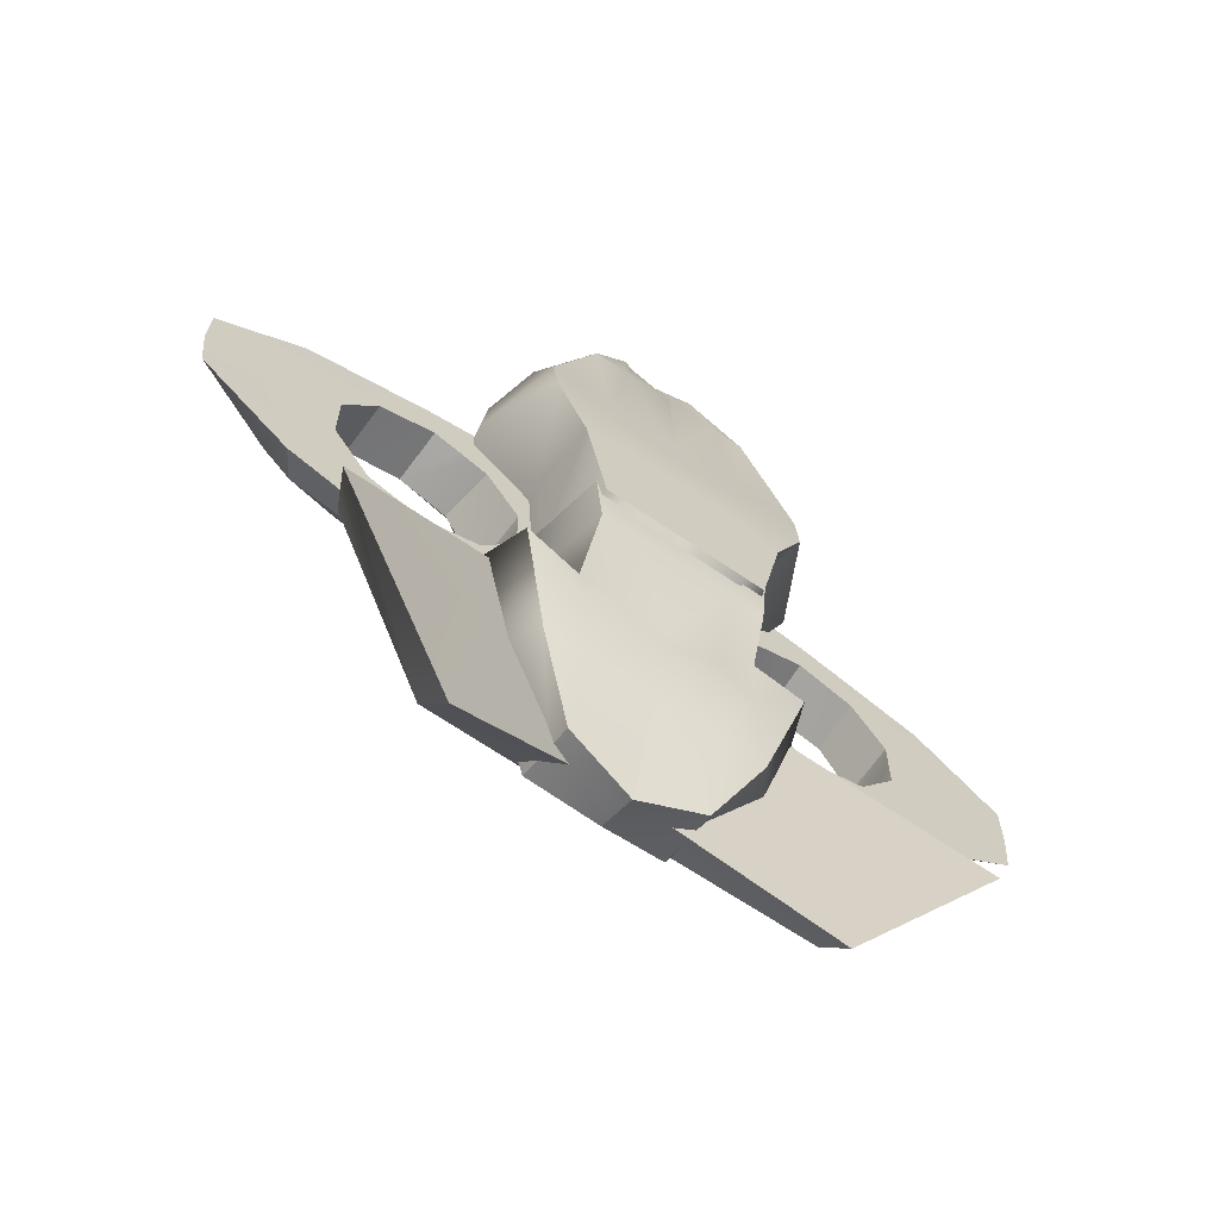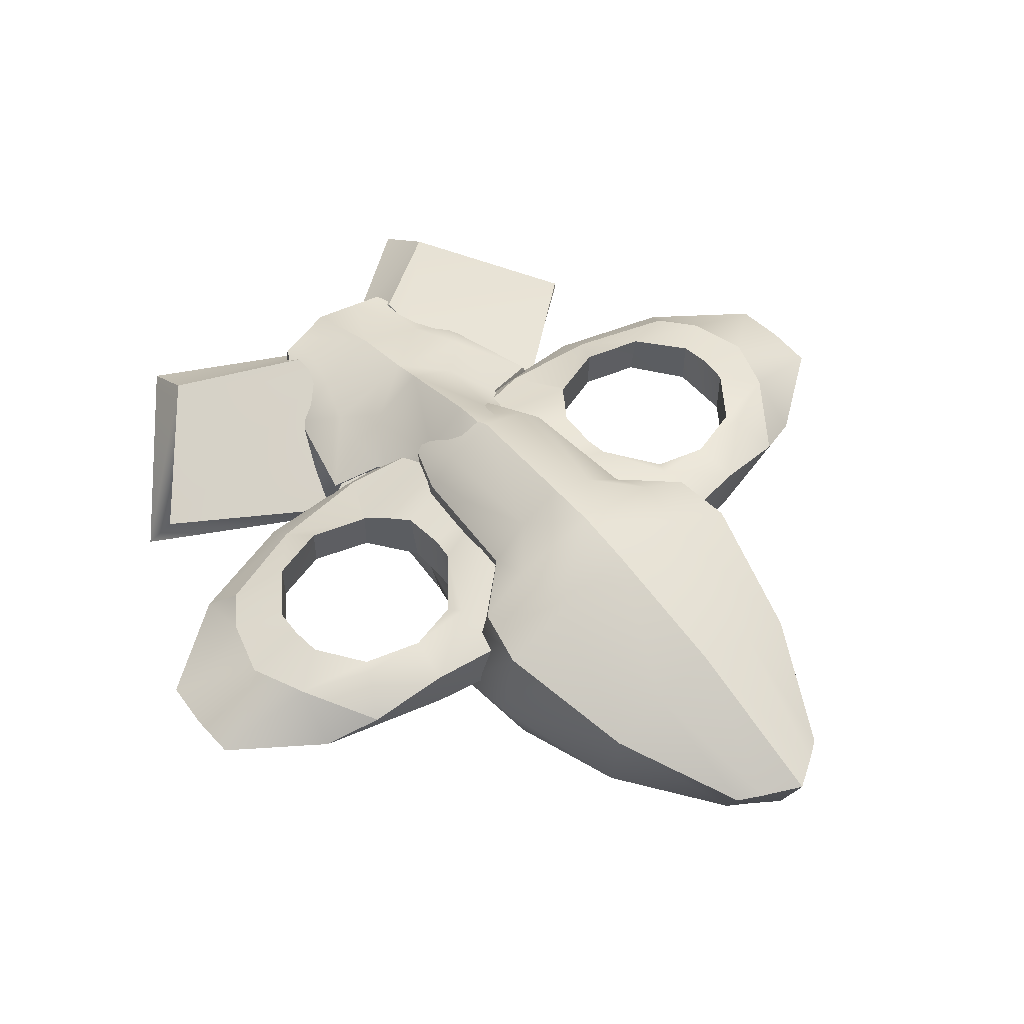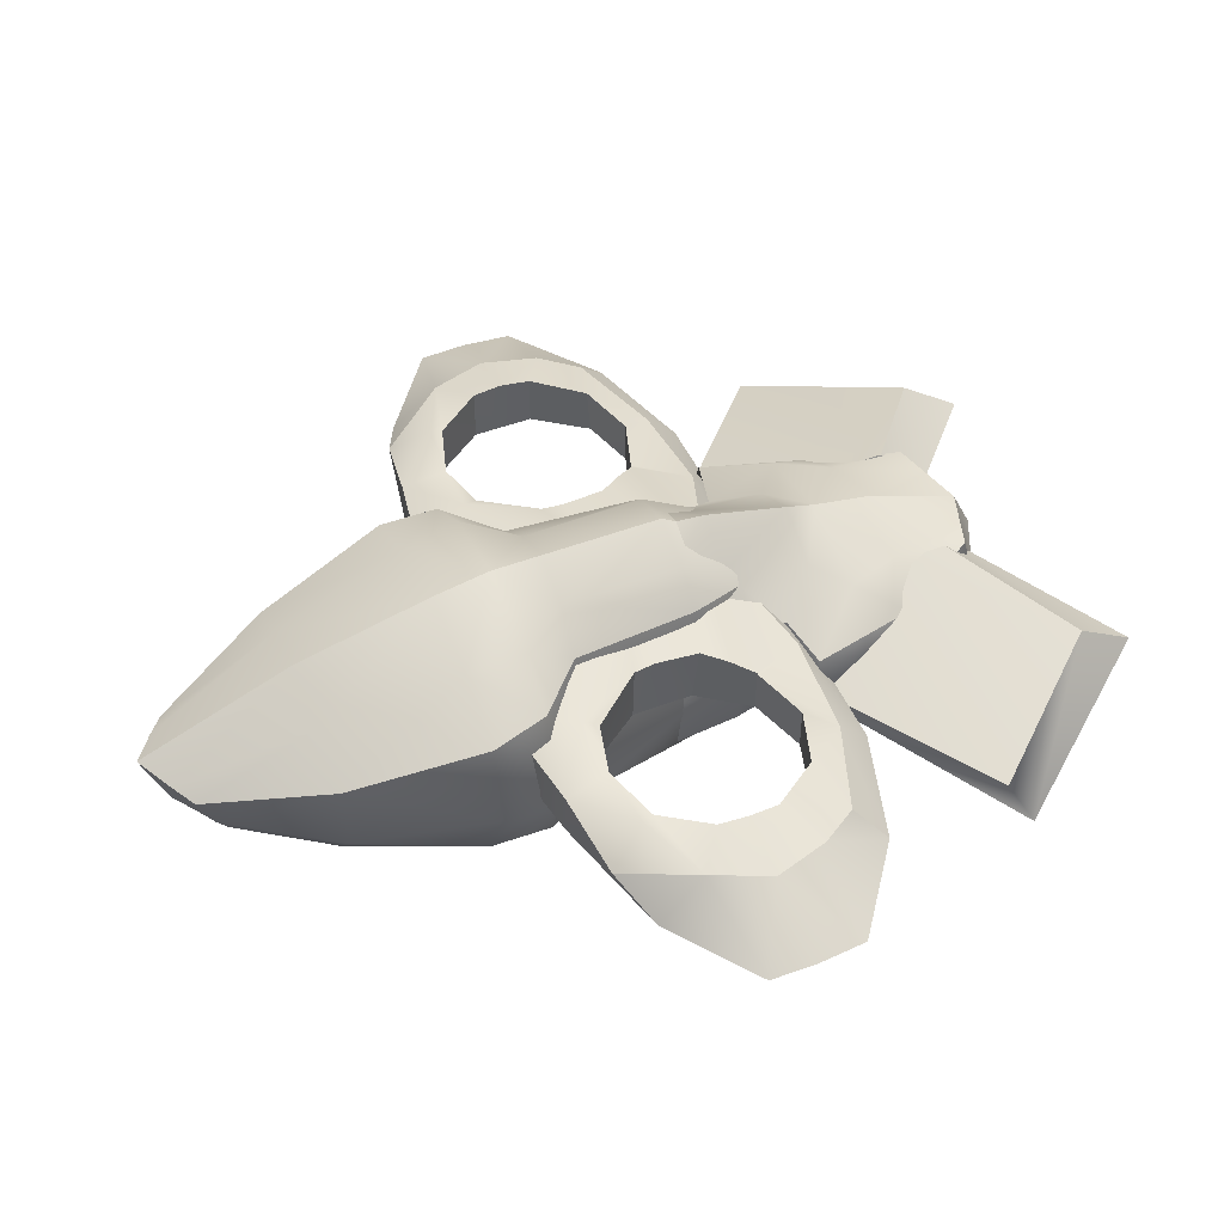
<metadata>
{"format":"obj","ext":"obj","renderer":"f3d","projection":"perspective","resolution":1024,"background":"white","views":[{"elev":-65.0,"azim":-34.8,"up":"+Z"},{"elev":53.6,"azim":-39.8,"up":"+Y"},{"elev":47.8,"azim":67.0,"up":"+Y"}]}
</metadata>
<code>
g default
v -3.636 0.5971 -1.075
v -4.64 0.6516 -0.7472
v -4.597 -0.2035 -0.7955
v -3.634 -0.2035 -1.076
v -5.263 0.727 0.1085
v -5.263 -0.2035 0.1085
v -5.31 0.769 0.6439
v -5.263 0.759 1.167
v -5.263 -0.2035 1.167
v -5.263 -0.2035 0.6396
v -4.673 0.7225 1.988
v -4.641 -0.2035 2.024
v -4.014 -0.2035 2.228
v -3.672 0.7569 2.295
v -3.634 -0.2035 2.351
v -2.771 0.7871 2.071
v -2.626 -0.2035 2.024
v -2.969 -0.2035 2.135
v -3.174 -0.2035 2.202
v -2.052 0.8993 1.167
v -2.004 -0.2035 1.167
v -2.004 0.8986 0.7812
v -2.066 0.8788 0.02263
v -2.004 -0.2035 0.1085
v -2.004 -0.2035 0.6396
v -2.444 -0.2035 -0.4966
v -2.364 0.7873 -0.387
v -2.626 0.6311 -0.7483
v -2.626 -0.2035 -0.7483
v -2.685 0.6109 -0.7674
v -3.01 -0.2035 -0.8729
v -5.056 -0.2035 2.26
v -5.927 -0.2035 0.6396
v -2.654 0.9152 2.34
v -7.577 -0.2168 1.341
v -7.6 -0.2041 0.5261
v -5.929 0.5576 1.66
v -6.319 0.4652 0.6396
v -4.752 0.7256 2.19
v -7.525 -0.2126 -0.3473
v -5.906 -0.2011 -1.549
v -5.448 -0.2035 -0.5931
v -3.892 -0.2041 -2.162
v -5.566 0.4023 -1.018
v -6.03 0.4849 -0.3401
v -3.926 0.3023 -1.627
v -2.159 0.4383 -1.723
v -2.075 0.7066 3.371
v -3.775 0.5801 3.071
v -2.129 -0.2035 -2.178
v -6.018 -0.2023 2.474
v -3.775 -0.2035 3.071
v -5.117 0.2101 2.854
v -2.943 -0.2035 2.195
v -2.075 -0.2035 3.371
v -0.05295 1.324 -0.4685
v -0.05295 1.184 -0.9435
v -0.05295 1.286 0.6396
v -0.05295 -0.2035 -2.084
v -0.05295 0.668 3.236
v -0.05295 1.289 2.118
v -0.05295 -0.2035 0.6396
v -0.05295 -0.2035 2.118
v -0.05295 -0.2035 -0.4685
v -0.05295 -0.2035 3.236
v -0.9868 -0.08609 8.314
v -0.6843 -1.286 7.812
v -0 0.181 8.955
v -0 -0.9203 8.544
v -0 2.076 1.958
v -1.535 1.192 2.025
v -1.842 -1.834 1.731
v -0 -1.834 1.958
v -0 1.893 3.841
v -2.656 1.01 3.863
v -2.427 -1.697 3.909
v -0 -1.697 3.886
v -0 1.299 6.252
v -2.068 0.4162 6.217
v -1.513 -1.605 6.217
v -0 -1.605 6.252
v -1.368 1.192 -0.1593
v -1.457 -1.834 -0.2049
v -0 -1.834 -0.1935
v -0 2.076 -0.1478
v -2.469 1.192 2.891
v -2.358 -1.834 2.815
v -0 -1.834 2.842
v -0 2.076 2.842
v -0.854 1.724 -0.1546
v -0.8294 1.724 1.976
v -1.574 1.724 2.836
v -1.473 1.541 3.854
v -1.093 0.9476 6.231
v -0.6024 0.02302 8.576
v -0.4235 -1.136 8.111
v -0.9137 -1.605 6.231
v -1.294 -1.697 3.9
v -1.395 -1.834 2.836
v -0.8598 -1.834 1.976
v -1.084 -1.834 -0.2003
v -1.746 -0.4902 -0.1847
v -1.893 -0.4902 2.025
v -3.018 -0.4902 2.891
v -2.891 -0.4951 3.889
v -2.209 -0.7078 6.217
v -0.9217 -0.7531 8.035
v -0.5029 -0.6217 8.317
v -0 -0.4314 8.727
v -0 1.192 -1.467
v -0.8263 0.94 -1.485
v -0 -0.4901 -1.808
v -1.064 -0.4901 -1.808
v 0.9868 -0.08609 8.314
v 2.068 0.4162 6.217
v 2.209 -0.7078 6.217
v 0.9217 -0.7531 8.035
v 1.093 0.9476 6.231
v 0.6024 0.02302 8.576
v 0.5029 -0.6217 8.317
v 0.4235 -1.136 8.111
v 0.9137 -1.605 6.231
v 1.473 1.541 3.854
v 1.574 1.724 2.836
v 2.891 -0.4951 3.889
v 2.656 1.01 3.863
v 2.469 1.192 2.891
v 3.018 -0.4902 2.891
v 1.294 -1.697 3.9
v 1.395 -1.834 2.836
v 0.8294 1.724 1.976
v 1.535 1.192 2.025
v 0.6843 -1.286 7.812
v 1.513 -1.605 6.217
v 2.427 -1.697 3.909
v 2.358 -1.834 2.815
v 0.8598 -1.834 1.976
v 0.854 1.724 -0.1546
v 1.893 -0.4902 2.025
v 1.842 -1.834 1.731
v 1.368 1.192 -0.1593
v 1.746 -0.4902 -0.1847
v 1.457 -1.834 -0.2049
v 1.084 -1.834 -0.2003
v 0.8263 0.94 -1.485
v 1.064 -0.4901 -1.808
v -0.05295 1.184 -0.9435
v -0.05295 1.324 -0.4685
v -0.05295 1.286 0.6396
v -0.05295 -0.2035 -2.084
v -0.05295 1.289 2.118
v -0.05295 0.668 3.236
v -0.05295 -0.2035 0.6396
v -0.05295 -0.2035 2.118
v -0.05295 -0.2035 -0.4685
v -0.05295 -0.2035 3.236
v 3.53 0.5971 -1.075
v 4.534 0.6516 -0.7472
v 4.491 -0.2035 -0.7955
v 3.528 -0.2035 -1.076
v 5.157 0.727 0.1085
v 5.157 -0.2035 0.1085
v 5.204 0.769 0.6439
v 5.157 0.759 1.167
v 5.157 -0.2035 1.167
v 5.157 -0.2035 0.6396
v 4.567 0.7225 1.988
v 4.535 -0.2035 2.024
v 3.908 -0.2035 2.228
v 3.566 0.7569 2.295
v 3.528 -0.2035 2.351
v 2.665 0.7871 2.071
v 2.521 -0.2035 2.024
v 2.863 -0.2035 2.135
v 3.068 -0.2035 2.202
v 1.946 0.8993 1.167
v 1.898 -0.2035 1.167
v 1.898 0.8986 0.7812
v 1.96 0.8788 0.02263
v 1.898 -0.2035 0.1085
v 1.898 -0.2035 0.6396
v 2.338 -0.2035 -0.4966
v 2.258 0.7873 -0.387
v 2.521 0.6311 -0.7483
v 2.521 -0.2035 -0.7483
v 2.579 0.6109 -0.7674
v 2.904 -0.2035 -0.8729
v 4.95 -0.2035 2.26
v 5.821 -0.2035 0.6396
v 2.548 0.9152 2.34
v 7.472 -0.2168 1.341
v 7.494 -0.2041 0.5261
v 5.823 0.5576 1.66
v 6.213 0.4652 0.6396
v 4.646 0.7256 2.19
v 7.419 -0.2126 -0.3473
v 5.8 -0.2011 -1.549
v 3.786 -0.2041 -2.162
v 5.342 -0.2035 -0.5931
v 5.924 0.4849 -0.3401
v 5.46 0.4023 -1.018
v 3.82 0.3023 -1.627
v 2.053 0.4383 -1.723
v 3.669 0.5801 3.071
v 1.969 0.7066 3.371
v 2.023 -0.2035 -2.178
v 3.669 -0.2035 3.071
v 5.912 -0.2023 2.474
v 5.011 0.2101 2.854
v 2.837 -0.2035 2.195
v 1.969 -0.2035 3.371
v -1.188 0.5664 -5.268
v -1.178 -0.524 -5.563
v 0 0.3937 -5.711
v 0 -0.3455 -6.063
v -0 1.062 -4.067
v -1.961 0.2274 -3.835
v -1.902 -0.9501 -4.054
v 0 -0.9501 -4.067
v -0 1.432 -2.439
v -1.537 0.4002 -1.741
v -1.562 -1.296 -2.433
v 0 -1.296 -2.439
v -1.333 0.7024 -0.9248
v -1.47 -1.727 -0.9646
v 0 -1.727 -0.9683
v -0 1.845 -0.9284
v -2.45 0.3138 -1.963
v -2.476 -1.296 -1.963
v 0 -1.296 -2.969
v -0 1.279 -2.969
v -0.7028 0.4959 -5.449
v -1.16 0.73 -3.93
v -1.554 0.8514 -2.94
v -0.9091 0.9027 -2.436
v -0.7883 1.205 -0.9263
v -0.8693 -1.727 -0.9661
v -0.9239 -1.296 -2.436
v -1.481 -1.296 -2.94
v -1.125 -0.9501 -4.059
v -0.6967 -0.4511 -5.767
v 0 -0.01736 -5.906
v -0.6995 -0.0307 -5.626
v -1.182 -0.03991 -5.432
v -2.215 -0.4273 -3.957
v -2.752 -0.5811 -1.963
v -1.838 -0.5427 -2.433
v -1.696 -0.6486 -0.9469
v 0.6995 -0.0307 -5.626
v 0.7028 0.4959 -5.449
v 1.16 0.73 -3.93
v 2.215 -0.4273 -3.957
v 1.961 0.2274 -3.835
v 1.188 0.5664 -5.268
v 1.182 -0.03991 -5.432
v 1.125 -0.9501 -4.059
v 0.6967 -0.4511 -5.767
v 0.9091 0.9027 -2.436
v 1.554 0.8514 -2.94
v 1.838 -0.5427 -1.768
v 1.537 0.4002 -1.768
v 2.45 0.3138 -1.933
v 2.752 -0.5811 -1.933
v 0.9239 -1.296 -2.436
v 1.481 -1.296 -2.94
v 1.696 -0.6486 -0.9469
v 1.333 0.7024 -0.9248
v 0.8693 -1.727 -0.9661
v 0.7883 1.205 -0.9263
v 1.47 -1.727 -0.9646
v 1.562 -1.296 -1.768
v 2.476 -1.296 -1.933
v 1.902 -0.9501 -4.054
v 1.178 -0.524 -5.563
v -1.824 -0.4569 0.2116
v -1.339 1.134 0.2338
v 0 -1.727 0.2039
v -0.9458 -1.727 0.198
v -0.8998 1.556 0.2378
v -0 1.969 0.2437
v -1.571 -1.727 0.1939
v 1.349 1.134 0.2338
v 1.824 -0.4569 0.2116
v 0.9458 -1.727 0.198
v 0.8998 1.637 0.2378
v 1.571 -1.727 0.1939
v -0.8605 -0.08295 -2.001
v -0.8605 -0.08295 -5.581
v -1.192 0.1661 -2.001
v -1.192 0.6476 -4.873
v -2.728 -0.2934 -2.001
v -3.239 -0.09047 -6.458
v -2.589 -0.6001 -2.001
v -3.162 -0.821 -7.537
v -5.19 -0.8389 -4.09
v -5.529 -1.569 -4.474
v -0.8605 -0.08295 -4.177
v -1.192 0.6476 -4.177
v -0 -0.08295 -2.001
v -0 -0.08295 -4.177
v 0 0.6476 -4.177
v -0 0.1661 -2.001
v 0 -0.08295 -2.001
v 0 -0.08295 -4.177
v 0 0.6476 -4.177
v 0 0.1661 -2.001
v 1.192 0.1661 -2.001
v 1.192 0.6476 -4.177
v 5.19 -0.8389 -4.09
v 2.728 -0.2934 -2.001
v 5.529 -1.569 -4.474
v 2.589 -0.6001 -2.001
v 0.8605 -0.08295 -4.177
v 0.8605 -0.08295 -2.001
v 0.8605 -0.08295 -5.581
v 3.162 -0.821 -7.537
v 3.239 -0.09047 -6.458
v 1.192 0.6476 -4.873
g polySurface53
f 2 3 1
f 1 3 4
f 3 2 6
f 6 2 5
f 6 5 10
f 5 7 10
f 7 8 10
f 8 9 10
f 8 11 9
f 9 11 12
f 15 13 14
f 14 13 11
f 13 12 11
f 17 18 16
f 16 18 14
f 18 19 14
f 15 14 19
f 16 20 17
f 17 20 21
f 23 24 22
f 24 25 22
f 25 21 22
f 21 20 22
f 24 23 26
f 23 27 26
f 27 28 26
f 26 28 29
f 28 30 29
f 29 30 31
f 30 1 31
f 1 4 31
f 13 32 12
f 12 32 9
f 32 33 9
f 9 33 10
f 16 14 34
f 36 33 35
f 35 33 32
f 37 38 35
f 35 38 36
f 7 38 8
f 38 37 8
f 39 11 37
f 8 37 11
f 14 11 39
f 40 41 42
f 42 41 43
f 40 45 41
f 41 45 44
f 44 2 46
f 46 2 1
f 2 44 45
f 1 30 46
f 46 30 47
f 30 28 47
f 47 28 57
f 28 27 57
f 27 56 57
f 48 34 49
f 34 14 49
f 14 39 49
f 46 47 43
f 43 47 50
f 43 41 46
f 46 41 44
f 42 33 40
f 40 33 36
f 35 32 51
f 51 32 52
f 51 52 53
f 53 52 49
f 37 53 39
f 39 53 49
f 7 45 38
f 7 5 45
f 45 5 2
f 45 40 38
f 38 40 36
f 23 22 58
f 27 23 56
f 56 23 58
f 57 59 47
f 47 59 50
f 34 48 61
f 61 48 60
f 35 51 37
f 37 51 53
f 18 17 54
f 54 17 63
f 17 21 63
f 63 21 62
f 21 25 62
f 19 18 54
f 61 58 34
f 22 20 58
f 16 34 20
f 20 34 58
f 31 50 29
f 64 26 59
f 26 29 59
f 29 50 59
f 42 43 3
f 3 43 4
f 50 31 43
f 4 43 31
f 3 6 42
f 42 6 33
f 6 10 33
f 32 13 52
f 55 52 54
f 54 52 19
f 19 52 15
f 13 15 52
f 52 55 49
f 49 55 48
f 26 64 24
f 64 62 24
f 24 62 25
f 54 63 55
f 55 63 65
f 65 60 55
f 55 60 48
f 66 79 107
f 107 79 106
f 68 78 95
f 95 78 94
f 108 109 95
f 95 109 68
f 97 81 96
f 96 81 69
f 74 89 93
f 93 89 92
f 105 75 104
f 104 75 86
f 77 98 88
f 88 98 99
f 78 74 94
f 94 74 93
f 106 79 105
f 105 79 75
f 81 97 77
f 77 97 98
f 92 89 91
f 91 89 70
f 86 92 71
f 71 92 91
f 75 93 86
f 86 93 92
f 94 93 79
f 79 93 75
f 95 94 66
f 66 94 79
f 107 108 66
f 66 108 95
f 80 97 67
f 67 97 96
f 97 80 98
f 98 80 76
f 98 76 99
f 99 76 87
f 105 104 76
f 76 104 87
f 80 106 76
f 76 106 105
f 106 80 107
f 107 80 67
f 67 96 107
f 107 96 108
f 96 69 108
f 108 69 109
f 99 100 88
f 88 100 73
f 90 91 85
f 85 91 70
f 104 86 103
f 103 86 71
f 104 103 87
f 87 103 72
f 100 99 72
f 72 99 87
f 103 71 102
f 102 71 82
f 71 91 82
f 82 91 90
f 83 101 72
f 72 101 100
f 103 102 72
f 72 102 83
f 73 100 84
f 84 100 101
f 90 111 82
f 113 102 111
f 111 102 82
f 111 90 110
f 110 90 85
f 113 111 112
f 112 111 110
f 112 84 113
f 113 84 101
f 113 101 102
f 102 101 83
f 114 117 115
f 115 117 116
f 68 119 78
f 78 119 118
f 120 119 109
f 109 119 68
f 69 81 121
f 121 81 122
f 124 89 123
f 123 89 74
f 125 128 126
f 126 128 127
f 77 88 129
f 129 88 130
f 123 74 118
f 118 74 78
f 116 125 115
f 115 125 126
f 81 77 122
f 122 77 129
f 124 131 89
f 89 131 70
f 127 132 124
f 124 132 131
f 126 127 123
f 123 127 124
f 126 123 115
f 115 123 118
f 119 114 118
f 118 114 115
f 117 114 120
f 120 114 119
f 121 122 133
f 133 122 134
f 135 134 129
f 129 134 122
f 136 135 130
f 130 135 129
f 136 128 135
f 135 128 125
f 134 135 116
f 116 135 125
f 133 134 117
f 117 134 116
f 133 117 121
f 121 117 120
f 121 120 69
f 69 120 109
f 73 137 88
f 88 137 130
f 138 85 131
f 131 85 70
f 132 127 139
f 139 127 128
f 140 139 136
f 136 139 128
f 136 130 140
f 140 130 137
f 139 142 132
f 132 142 141
f 138 131 141
f 141 131 132
f 143 140 144
f 144 140 137
f 143 142 140
f 140 142 139
f 73 84 137
f 137 84 144
f 138 141 145
f 146 145 142
f 142 145 141
f 85 138 110
f 110 138 145
f 110 145 112
f 112 145 146
f 144 84 146
f 146 84 112
f 143 144 142
f 142 144 146
f 160 159 157
f 157 159 158
f 159 162 158
f 158 162 161
f 162 166 161
f 161 166 163
f 166 165 163
f 165 164 163
f 168 167 165
f 165 167 164
f 171 170 169
f 170 167 169
f 169 167 168
f 173 172 174
f 172 170 174
f 174 170 175
f 171 175 170
f 177 176 173
f 173 176 172
f 179 178 180
f 180 178 181
f 181 178 177
f 177 178 176
f 180 182 179
f 179 182 183
f 183 182 184
f 182 185 184
f 184 185 186
f 185 187 186
f 186 187 157
f 187 160 157
f 169 168 188
f 168 165 188
f 188 165 189
f 165 166 189
f 172 190 170
f 188 189 191
f 191 189 192
f 192 194 191
f 191 194 193
f 163 164 194
f 194 164 193
f 195 193 167
f 164 167 193
f 170 195 167
f 196 199 197
f 197 199 198
f 201 200 197
f 197 200 196
f 201 202 158
f 158 202 157
f 158 200 201
f 157 202 186
f 186 202 203
f 186 203 184
f 203 147 184
f 184 147 183
f 183 147 148
f 205 204 190
f 190 204 170
f 170 204 195
f 202 198 203
f 203 198 206
f 198 202 197
f 197 202 201
f 192 189 196
f 196 189 199
f 191 208 188
f 188 208 207
f 208 209 207
f 207 209 204
f 193 195 209
f 209 195 204
f 163 194 200
f 163 200 161
f 161 200 158
f 200 194 196
f 196 194 192
f 179 149 178
f 183 148 179
f 179 148 149
f 147 203 150
f 150 203 206
f 190 151 205
f 205 151 152
f 191 193 208
f 208 193 209
f 174 210 173
f 210 154 173
f 173 154 177
f 154 153 177
f 177 153 181
f 175 210 174
f 151 190 149
f 178 149 176
f 172 176 190
f 149 190 176
f 187 185 206
f 155 150 182
f 182 150 185
f 185 150 206
f 199 159 198
f 159 160 198
f 206 198 187
f 160 187 198
f 159 199 162
f 199 189 162
f 189 166 162
f 188 207 169
f 211 210 207
f 210 175 207
f 175 171 207
f 169 207 171
f 207 204 211
f 211 204 205
f 182 180 155
f 155 180 153
f 180 181 153
f 156 154 211
f 211 154 210
f 205 152 211
f 211 152 156
f 242 243 214
f 214 243 232
f 233 216 232
f 232 216 214
f 245 217 244
f 244 217 212
f 240 241 219
f 219 241 215
f 220 231 235
f 235 231 234
f 221 228 247
f 247 228 246
f 223 238 230
f 230 238 239
f 224 221 248
f 248 221 247
f 226 237 223
f 223 237 238
f 227 220 236
f 236 220 235
f 276 224 275
f 275 224 248
f 278 237 277
f 277 237 226
f 280 227 279
f 279 227 236
f 246 228 245
f 245 228 217
f 239 240 230
f 230 240 219
f 234 231 233
f 233 231 216
f 217 233 212
f 212 233 232
f 228 234 217
f 217 234 233
f 235 234 221
f 221 234 228
f 224 236 221
f 221 236 235
f 279 236 276
f 276 236 224
f 237 278 225
f 225 278 281
f 237 225 238
f 238 225 222
f 238 222 239
f 239 222 229
f 240 239 218
f 218 239 229
f 241 240 213
f 213 240 218
f 243 244 232
f 232 244 212
f 215 241 242
f 242 241 243
f 244 243 213
f 213 243 241
f 245 244 218
f 218 244 213
f 246 245 229
f 229 245 218
f 222 247 229
f 229 247 246
f 225 248 222
f 222 248 247
f 275 248 281
f 281 248 225
f 250 249 214
f 214 249 242
f 251 250 216
f 216 250 214
f 252 255 253
f 253 255 254
f 215 257 219
f 219 257 256
f 259 231 258
f 258 231 220
f 263 262 260
f 260 262 261
f 223 230 264
f 264 230 265
f 260 261 266
f 266 261 267
f 226 223 268
f 268 223 264
f 258 220 269
f 269 220 227
f 266 267 283
f 283 267 282
f 226 268 277
f 277 268 284
f 269 227 285
f 285 227 280
f 263 252 262
f 262 252 253
f 219 256 230
f 230 256 265
f 259 251 231
f 231 251 216
f 253 254 251
f 251 254 250
f 262 253 259
f 259 253 251
f 262 259 261
f 261 259 258
f 267 261 269
f 269 261 258
f 267 269 282
f 282 269 285
f 268 270 284
f 284 270 286
f 264 271 268
f 268 271 270
f 272 271 265
f 265 271 264
f 256 273 265
f 265 273 272
f 257 274 256
f 256 274 273
f 254 255 250
f 250 255 249
f 249 257 242
f 242 257 215
f 255 274 249
f 249 274 257
f 274 255 273
f 273 255 252
f 273 252 272
f 272 252 263
f 271 272 260
f 260 272 263
f 270 271 266
f 266 271 260
f 270 266 286
f 286 266 283
f 299 300 302
f 302 300 301
f 289 298 291
f 291 298 295
f 291 295 293
f 293 295 296
f 296 297 293
f 293 297 287
f 294 292 288
f 288 292 290
f 287 289 293
f 293 289 291
f 295 292 296
f 296 292 294
f 296 294 297
f 297 294 288
f 298 297 290
f 290 297 288
f 295 298 292
f 292 298 290
f 287 297 299
f 299 297 300
f 298 301 297
f 297 301 300
f 298 289 301
f 301 289 302
f 289 287 302
f 302 287 299
f 303 306 304
f 304 306 305
f 307 310 308
f 308 310 309
f 310 312 309
f 309 312 311
f 314 313 312
f 312 313 311
f 318 317 315
f 315 317 316
f 310 307 312
f 312 307 314
f 309 311 317
f 317 311 316
f 315 316 313
f 313 316 311
f 308 318 313
f 313 318 315
f 309 317 308
f 308 317 318
f 314 303 313
f 313 303 304
f 304 305 313
f 313 305 308
f 308 305 307
f 307 305 306
f 307 306 314
f 314 306 303

</code>
